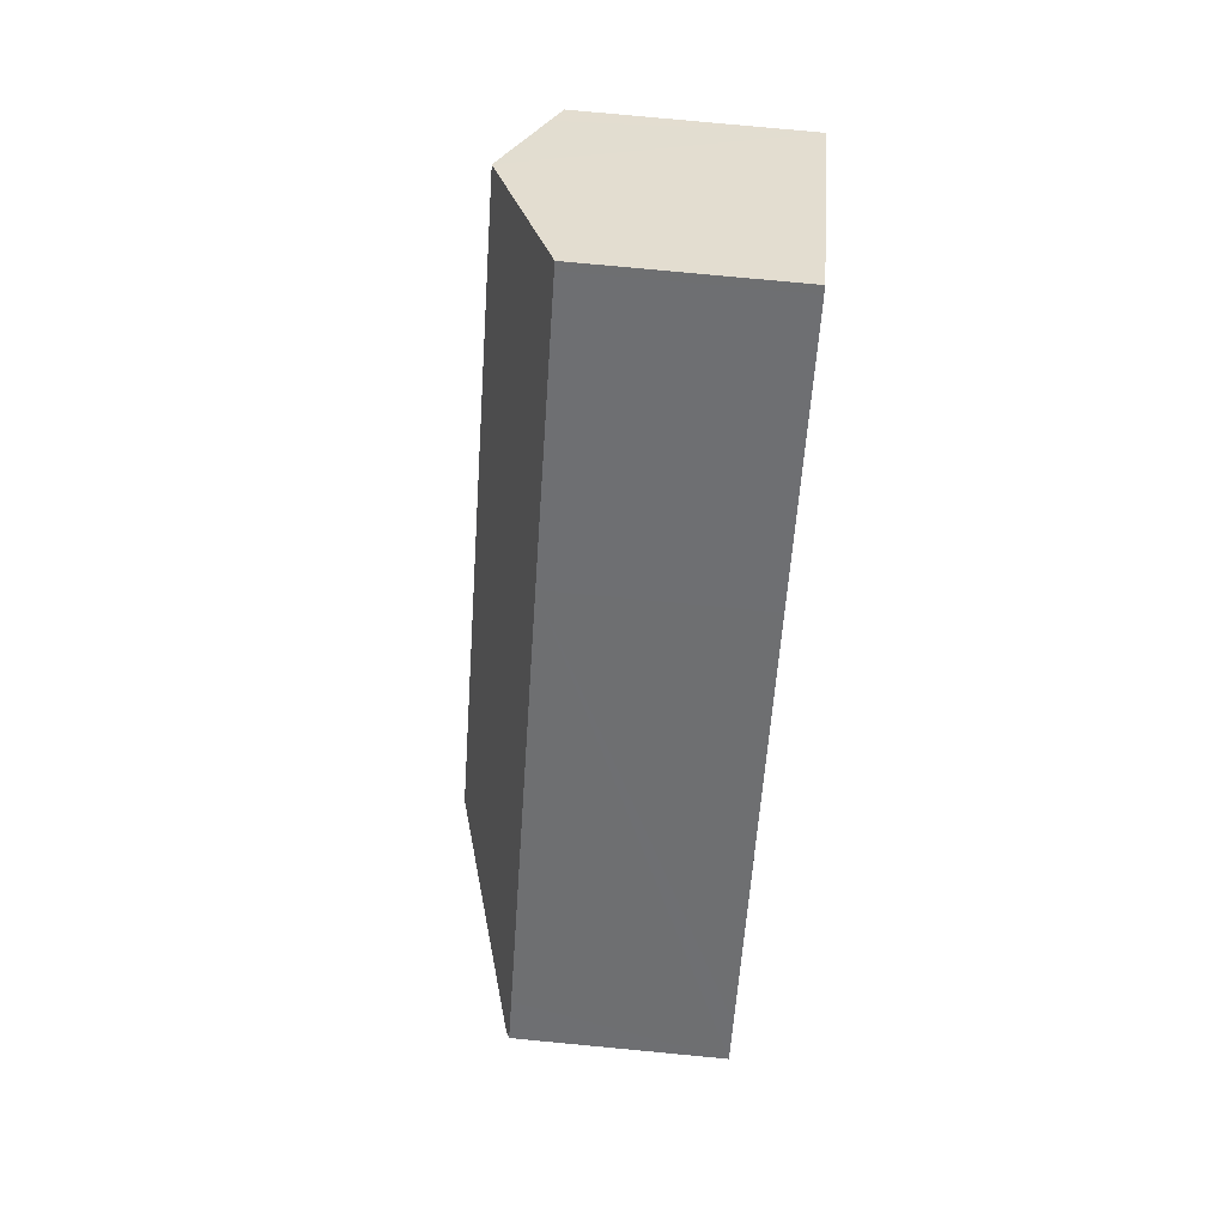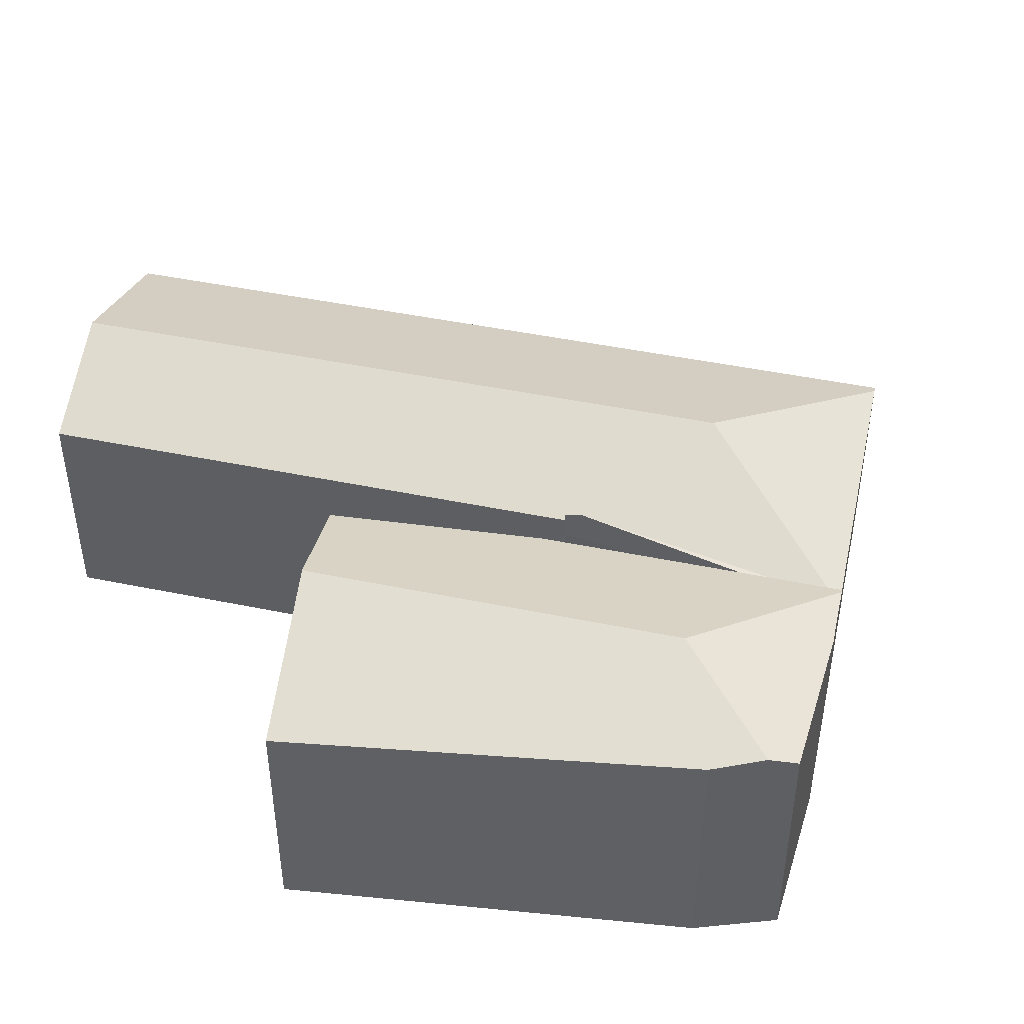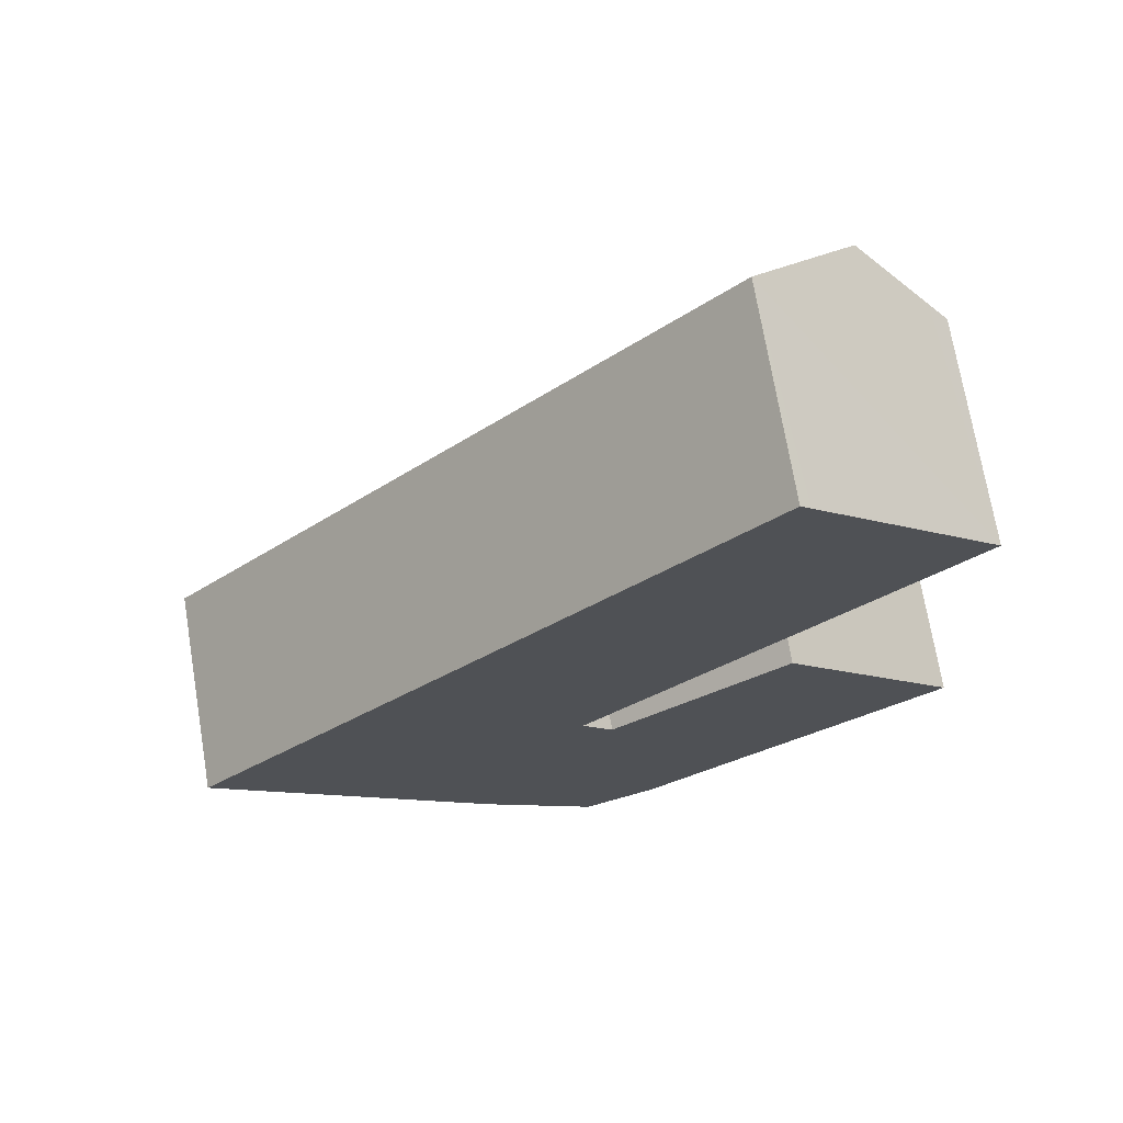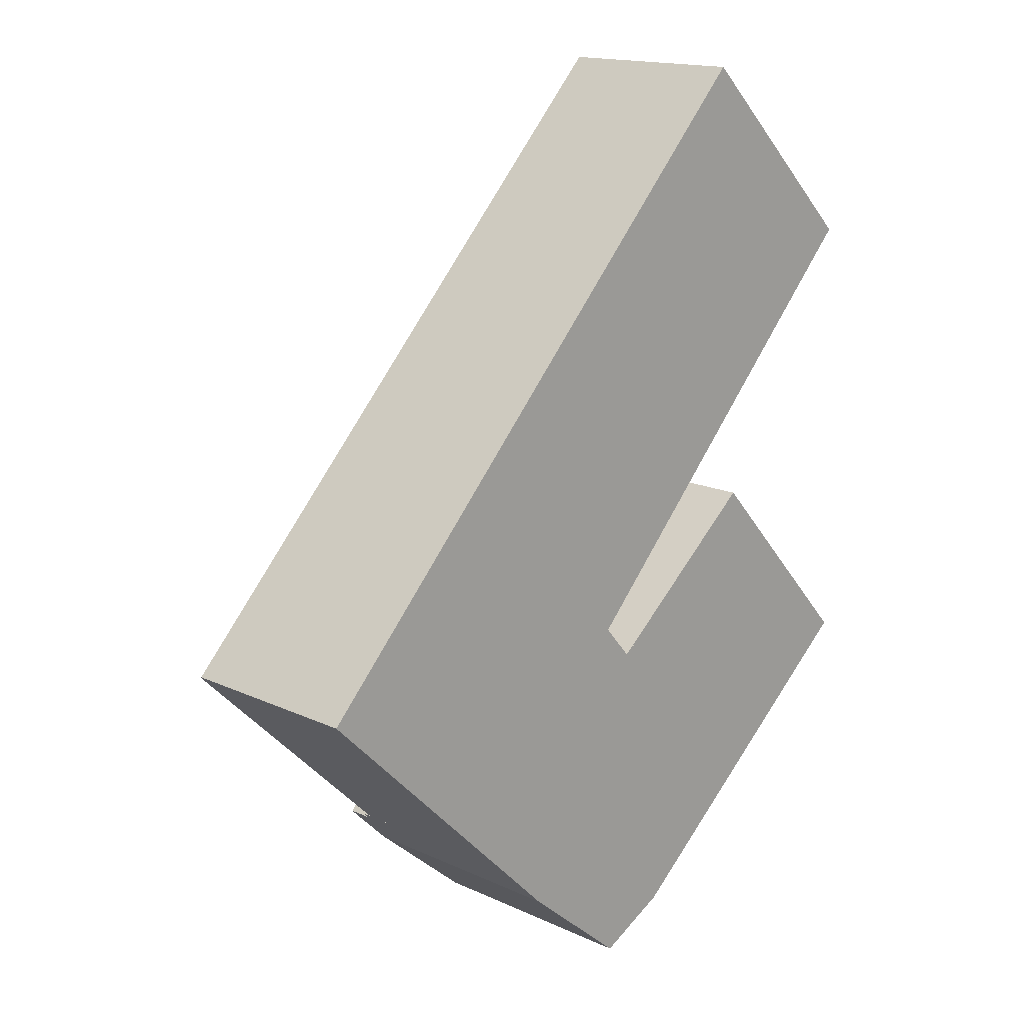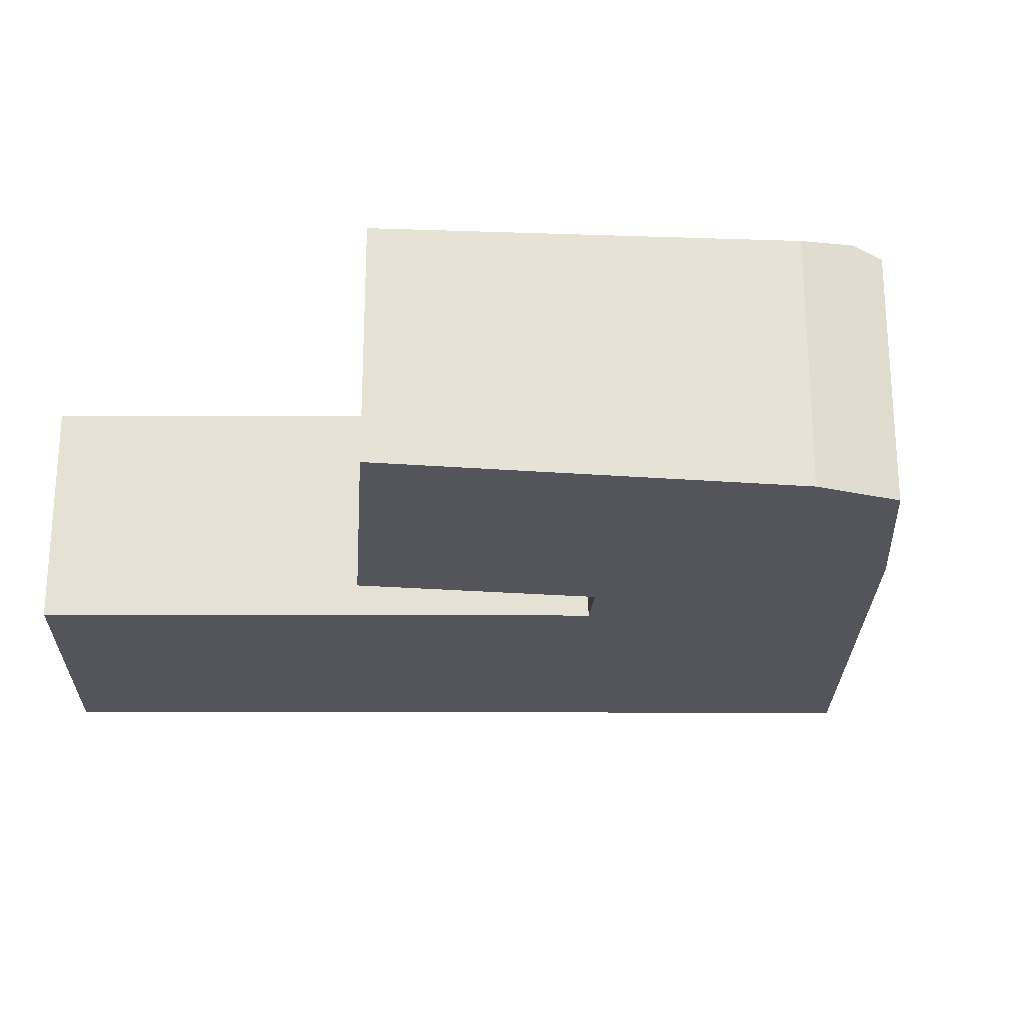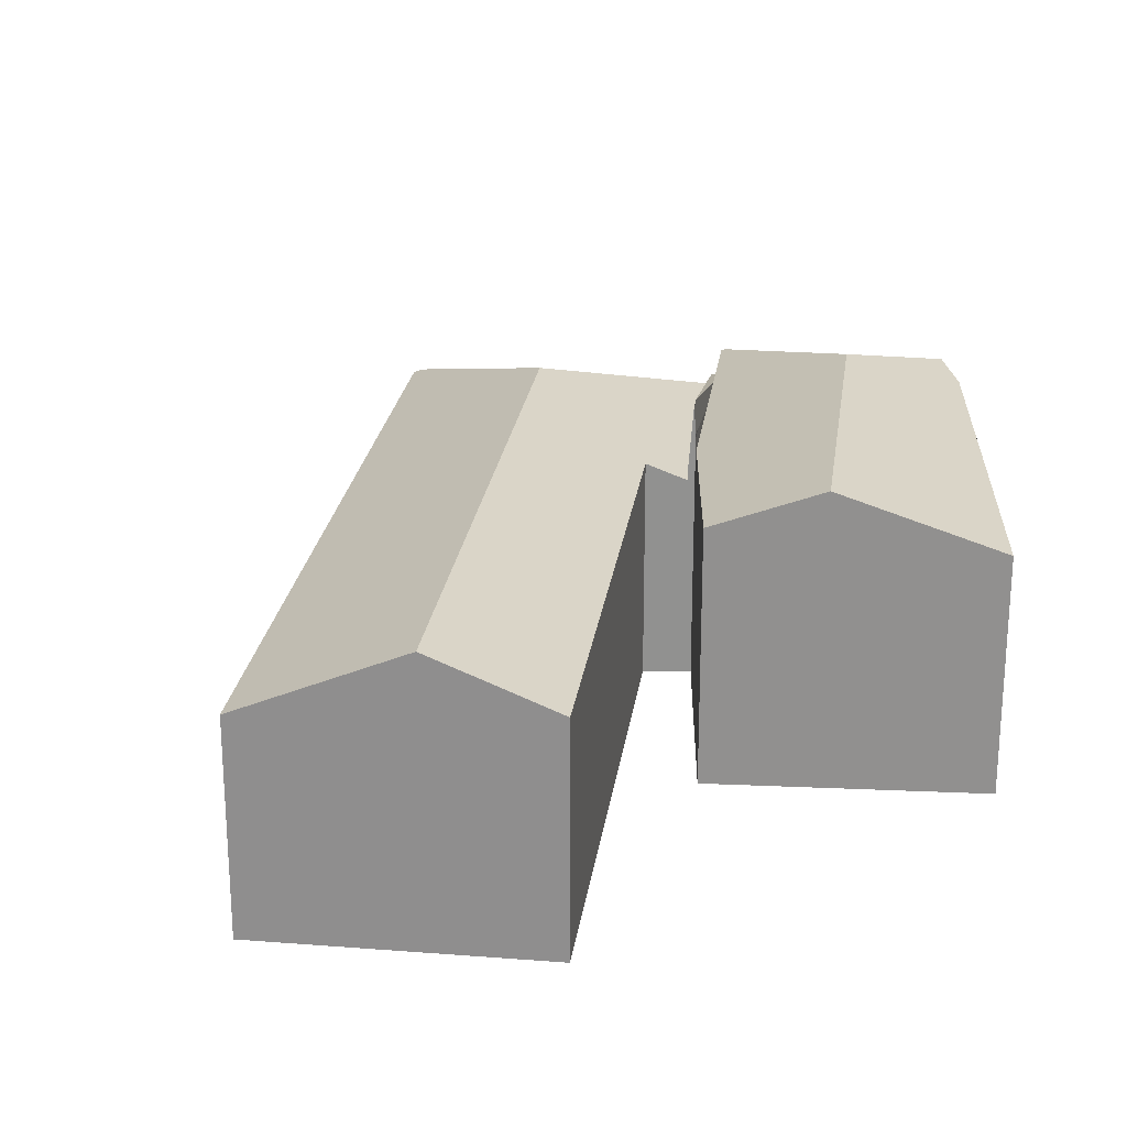
<metadata>
{"format":"obj","ext":"obj","renderer":"f3d","projection":"perspective","resolution":1024,"background":"white","views":[{"elev":78.6,"azim":-84.6,"up":"+Z"},{"elev":46.5,"azim":146.8,"up":"+Y"},{"elev":71.4,"azim":-9.5,"up":"+Z"},{"elev":15.7,"azim":-45.9,"up":"+Z"},{"elev":-25.0,"azim":133.3,"up":"+Y"},{"elev":23.7,"azim":51.4,"up":"+Y"}]}
</metadata>
<code>
v  23.34 9.362 -8.617
v  29.27 9.362 -2.375
v  29.96 9.009 -3.119
v  25.78 11.15 1.394
v  16.14 11.15 -8.737
v  18.14 9.64 -12.93
v  16.29 9.884 -13.86
v  15.28 9.514 -14.37
v  10.81 9.397 -10.63
v  9.092 9.416 -8.935
v  16.75 9.362 -0.657
v  8.98 9.361 -8.825
v  22.93 9.696 4.462
v  22.93 -2.732e-16 4.462
v  29.96 1.91e-16 -3.119
v  25.78 -8.536e-17 1.394
v  29.27 1.454e-16 -2.375
v  23.34 5.276e-16 -8.617
v  18.14 7.92e-16 -12.93
v  15.28 8.798e-16 -14.37
v  16.29 8.488e-16 -13.86
v  10.81 6.508e-16 -10.63
v  8.98 5.404e-16 -8.825
v  9.092 5.471e-16 -8.935
v  16.75 4.023e-17 -0.657
v  8.597 7.926 -8.448
v  15.93 7.857 -0.995
v  8.717 7.857 -8.567
v  8.365 10.38 -0.005
v  14.9 8.493 0.18
v  17.89 10.38 9.995
v  21.24 8.497 6.845
v  28.93 8.502 14.93
v  25.87 10.38 18.37
v  29.08 8.502 15.1
v  28.48 8.896 15.85
v  29.17 8.502 15.18
v  0.233 8.032 -0.229
v  21.92 8.125 22.2
v  21.3 7.898 22.36
v  21.52 7.898 22.59
v  16.96 7.898 17.8
v  13.47 7.898 14.15
v  1.236 7.898 1.297
v  0 7.898 4.836e-16
v  29.17 -9.297e-16 15.18
v  25.87 -1.125e-15 18.37
v  21.92 -1.36e-15 22.2
v  21.52 -1.383e-15 22.59
v  28.48 -9.707e-16 15.85
v  14.9 -1.102e-17 0.18
v  15.93 6.093e-17 -0.995
v  28.93 -9.144e-16 14.93
v  29.08 -9.244e-16 15.1
v  21.24 -4.191e-16 6.845
v  8.717 5.246e-16 -8.567
v  8.597 5.173e-16 -8.448
v  0.233 1.402e-17 -0.229
v  0 0 0
v  1.236 -7.942e-17 1.297
v  13.47 -8.663e-16 14.15
v  16.96 -1.09e-15 17.8
v  21.3 -1.369e-15 22.36
v  16.04 10.64 -1.124
v  8.717 8.299 -8.567
v  15.93 8.299 -0.995
v  15.62 10.8 -1.579
v  16.1 9.68 -1.193
v  16.06 10.64 -1.14
v  8.98 8.338 -8.825
v  8.717 8.34 -8.567
v  16.1 7.305e-17 -1.193
v  16.75 8.299 -0.657
v  16.06 6.98e-17 -1.14
v  16.04 6.883e-17 -1.124
g defaultobject
f 1 2 3
f 2 1 4
f 4 1 5
f 5 1 6
f 5 6 7
f 8 5 7
f 5 8 9
f 5 9 10
f 11 10 12
f 10 11 5
f 5 11 4
f 4 11 13
f 13 2 4
f 2 13 14
f 2 14 3
f 3 14 15
f 15 14 16
f 15 16 17
f 15 1 3
f 1 15 6
f 6 15 18
f 6 18 19
f 19 7 6
f 7 19 8
f 8 19 20
f 20 19 21
f 20 9 8
f 9 20 22
f 22 10 9
f 10 22 12
f 12 22 23
f 23 22 24
f 12 25 11
f 25 12 23
f 11 14 13
f 14 11 25
f 21 22 20
f 22 21 19
f 22 19 24
f 24 19 23
f 23 19 25
f 25 19 18
f 25 18 15
f 25 15 14
f 14 15 16
f 16 15 17
f 26 27 28
f 27 26 29
f 27 29 30
f 30 29 31
f 30 31 32
f 32 31 33
f 33 31 34
f 33 34 35
f 35 34 36
f 35 36 37
f 29 26 38
f 39 40 41
f 40 39 34
f 40 34 42
f 42 34 31
f 42 31 43
f 43 31 44
f 44 31 29
f 44 29 38
f 44 38 45
f 36 46 37
f 46 36 34
f 46 34 39
f 46 39 41
f 46 41 47
f 47 41 48
f 48 41 49
f 46 47 50
f 51 27 30
f 27 51 52
f 46 35 37
f 35 46 33
f 33 46 32
f 32 46 30
f 30 46 51
f 51 46 53
f 53 46 54
f 51 53 55
f 52 28 27
f 28 52 56
f 56 26 28
f 26 56 38
f 38 56 57
f 38 57 58
f 38 58 45
f 45 58 59
f 59 44 45
f 44 59 43
f 43 59 60
f 43 60 61
f 43 61 42
f 42 61 62
f 42 62 40
f 40 62 63
f 40 63 41
f 41 63 49
f 52 57 56
f 57 52 58
f 58 52 59
f 59 52 60
f 60 52 51
f 60 51 61
f 61 51 55
f 61 55 53
f 61 53 62
f 62 53 63
f 63 53 54
f 63 54 46
f 63 46 50
f 63 50 47
f 63 47 48
f 63 48 49
f 64 65 66
f 65 64 67
f 68 67 69
f 67 68 70
f 71 67 70
f 67 71 65
f 56 66 71
f 66 56 52
f 72 73 68
f 73 72 25
f 64 68 69
f 68 64 66
f 68 66 72
f 72 66 74
f 74 66 52
f 74 52 75
f 73 23 70
f 23 73 25
f 70 56 71
f 56 70 23
f 25 72 23
f 23 52 56
f 52 23 72

</code>
